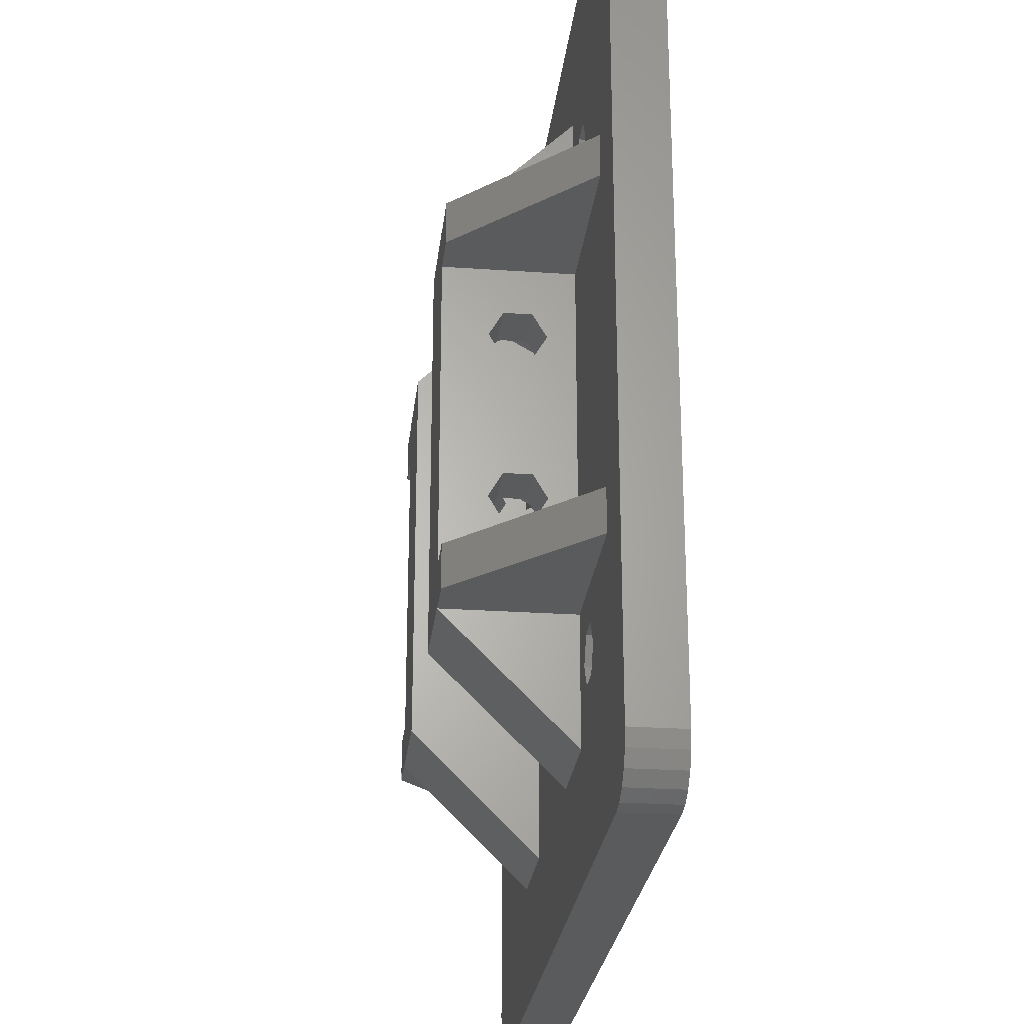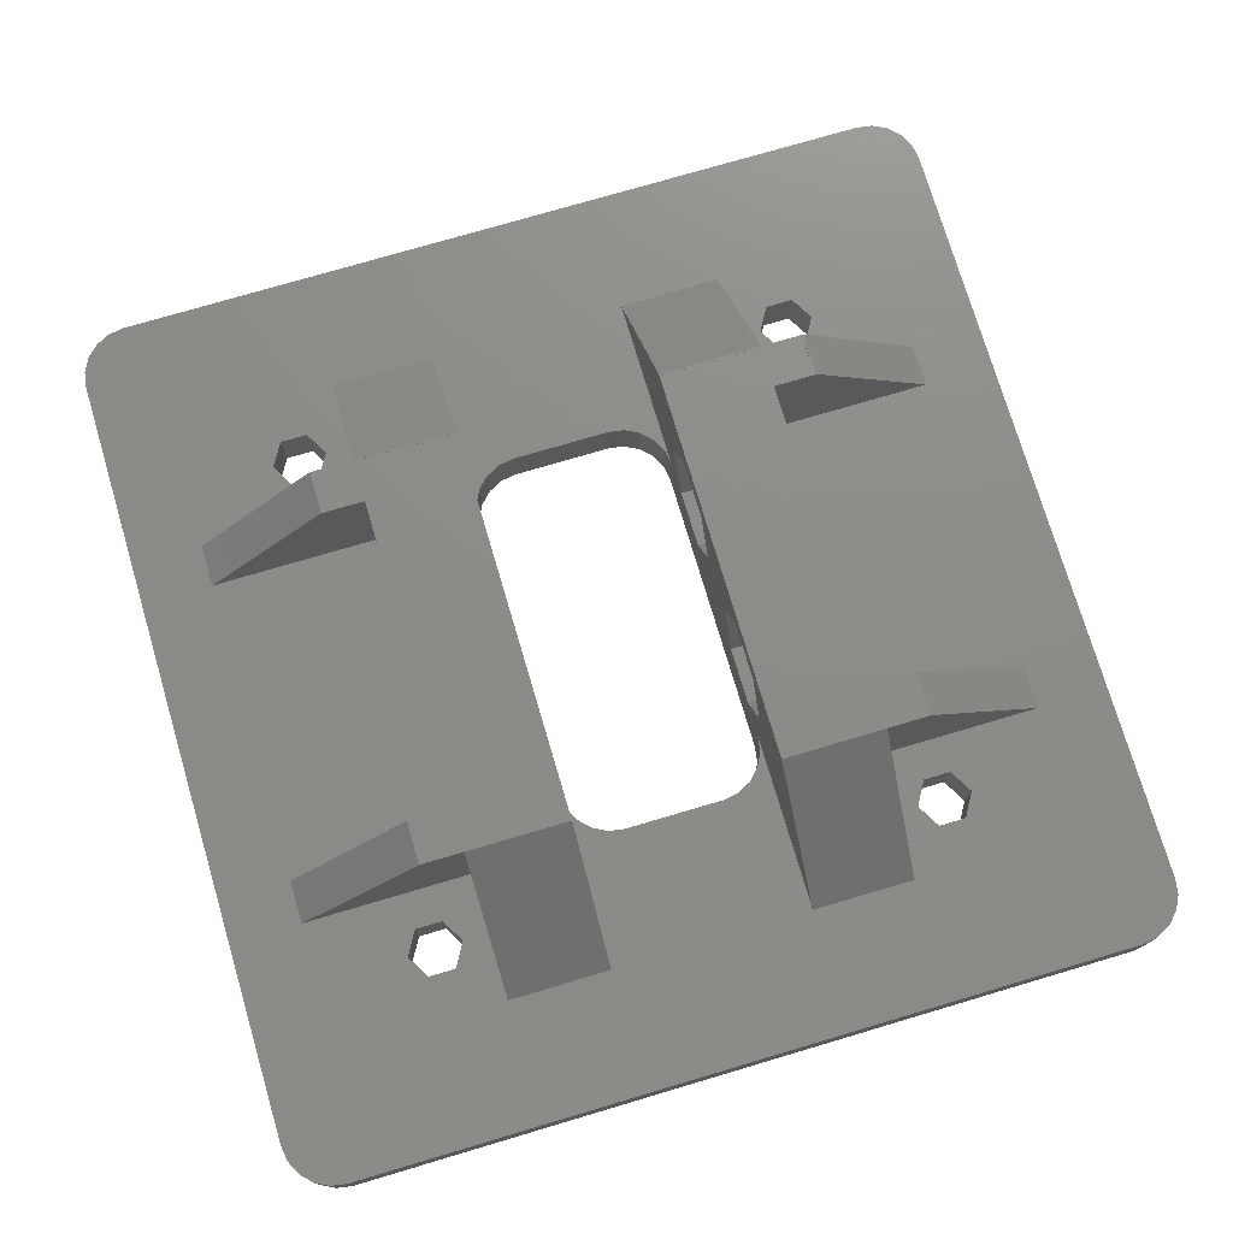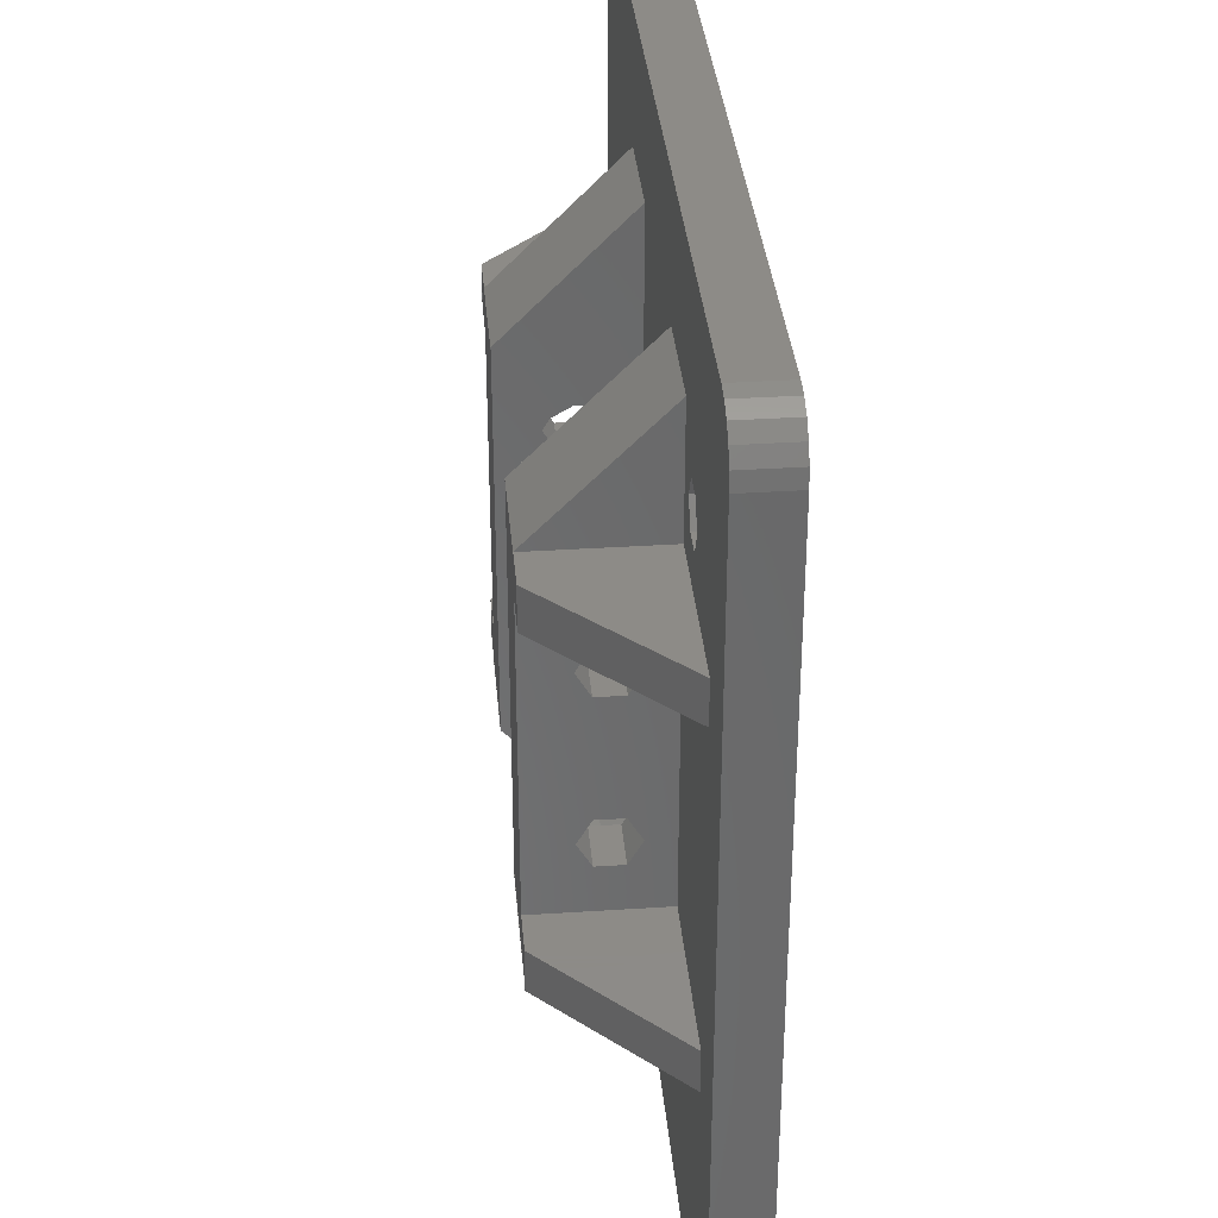
<metadata>
{"format":"stl","ext":"stl","renderer":"f3d","projection":"perspective","resolution":1024,"background":"white","views":[{"elev":-25.8,"azim":83.7,"up":"+Y"},{"elev":75.1,"azim":163.5,"up":"+Z"},{"elev":34.7,"azim":85.0,"up":"+Y"}]}
</metadata>
<code>
# stl→obj: 343 verts, 718 faces
v -26 -23 -1.5
v -26 -23 1.5
v -26 23 -1.5
v -26 23 1.5
v -25.85 -23.93 -1.5
v -25.85 -23.93 1.5
v -25.85 23.93 -1.5
v -25.43 24.76 -1.5
v -24.76 25.43 -1.5
v -23.93 25.85 -1.5
v -23 26 -1.5
v -14.2 16.39 -1.5
v 23 26 -1.5
v 5.9 8.5 -1.5
v 23.93 25.85 -1.5
v 15.8 16.39 -1.5
v 24.76 25.43 -1.5
v 25.43 24.76 -1.5
v 14.2 16.39 -1.5
v 16.6 15 -1.5
v 25.85 23.93 -1.5
v 26 23 -1.5
v 16.6 -15 -1.5
v 26 -23 -1.5
v 25.85 -23.93 -1.5
v 25.43 -24.76 -1.5
v 24.76 -25.43 -1.5
v 23.93 -25.85 -1.5
v 23 -26 -1.5
v -23 -26 -1.5
v -23.93 -25.85 -1.5
v -24.76 -25.43 -1.5
v -25.43 -24.76 -1.5
v -15.8 -16.39 -1.5
v -16.6 -15 -1.5
v -14.2 -16.39 -1.5
v -15.8 -13.61 -1.5
v -16.6 15 -1.5
v -5.9 -8.5 -1.5
v -13.4 -15 -1.5
v -14.2 -13.61 -1.5
v -15.8 13.61 -1.5
v -14.2 13.61 -1.5
v -2.9 11.5 -1.5
v -13.4 15 -1.5
v -15.8 16.39 -1.5
v -5.9 8.5 -1.5
v 14.2 -16.39 -1.5
v 5.327 -10.26 -1.5
v 13.4 -15 -1.5
v -2.9 -11.5 -1.5
v -3.827 -11.35 -1.5
v -5.753 -9.427 -1.5
v -5.327 -10.26 -1.5
v -4.663 -10.93 -1.5
v 2.9 -11.5 -1.5
v 5.9 -8.5 -1.5
v 5.753 -9.427 -1.5
v 3.827 -11.35 -1.5
v 15.8 13.61 -1.5
v 15.8 -16.39 -1.5
v 13.4 15 -1.5
v 5.753 9.427 -1.5
v 5.327 10.26 -1.5
v 4.663 10.93 -1.5
v 3.827 11.35 -1.5
v 2.9 11.5 -1.5
v -3.827 11.35 -1.5
v 4.663 -10.93 -1.5
v -4.663 10.93 -1.5
v -5.327 10.26 -1.5
v -5.753 9.427 -1.5
v 14.2 13.61 -1.5
v 15.8 -13.61 -1.5
v 14.2 -13.61 -1.5
v -25.85 23.93 1.5
v -24.76 -25.43 1.5
v -25.43 -24.76 1.5
v -23.93 -25.85 1.5
v -23 -26 1.5
v -21.81 -11.5 1.5
v 13.4 -15 1.5
v 14.2 -13.61 1.5
v 11.9 -11.5 1.5
v 25.85 23.93 1.5
v 26 23 1.5
v 25.43 24.76 1.5
v 24.76 25.43 1.5
v 23.93 25.85 1.5
v 23 26 1.5
v -23 26 1.5
v -23.93 25.85 1.5
v -24.76 25.43 1.5
v -25.43 24.76 1.5
v -15.8 -16.39 1.5
v -21.81 -9 1.5
v -21.81 9 1.5
v -16.6 15 1.5
v -15.8 16.39 1.5
v -14.4 9 1.5
v -14.4 -9 1.5
v -21.81 11.5 1.5
v -14.31 11.5 1.5
v 5.9 -18.91 1.5
v 5.9 -11.41 1.5
v 4.663 -10.93 1.5
v -11.9 18.91 1.5
v -5.9 18.91 1.5
v 11.9 18.91 1.5
v 13.4 15 1.5
v 14.2 16.39 1.5
v 5.9 11.41 1.5
v 5.9 18.91 1.5
v -15.8 13.61 1.5
v 23 -26 1.5
v -5.9 -18.91 1.5
v -11.9 -18.91 1.5
v -11.9 -11.5 1.5
v -14.31 -11.5 1.5
v -13.4 -15 1.5
v -16.6 -15 1.5
v -15.8 -13.61 1.5
v -14.2 13.61 1.5
v -11.9 11.5 1.5
v 11.9 -18.91 1.5
v 2.9 11.5 1.5
v -2.9 11.5 1.5
v 5.327 -10.26 1.5
v -13.4 15 1.5
v -5.327 10.26 1.5
v -4.663 10.93 1.5
v -5.9 11.41 1.5
v -14.2 16.39 1.5
v -5.753 -9.427 1.5
v -5.9 -8.5 1.5
v -5.9 -11.41 1.5
v 11.9 -9 1.5
v 14.4 -9 1.5
v 11.9 9 1.5
v -5.9 8.5 1.5
v -5.753 9.427 1.5
v -3.827 11.35 1.5
v 15.8 16.39 1.5
v 16.6 15 1.5
v 5.753 9.427 1.5
v 5.327 10.26 1.5
v 11.9 11.5 1.5
v 14.2 13.61 1.5
v 14.2 -16.39 1.5
v 3.827 11.35 1.5
v 4.663 10.93 1.5
v 14.31 -11.5 1.5
v 15.8 -13.61 1.5
v 26 -23 1.5
v 16.6 -15 1.5
v 21.81 -11.5 1.5
v 21.81 11.5 1.5
v 21.81 9 1.5
v 14.4 9 1.5
v 5.9 -3.626 1.5
v 5.9 8.5 1.5
v 25.43 -24.76 1.5
v 25.85 -23.93 1.5
v 21.81 -9 1.5
v 14.31 11.5 1.5
v 15.8 13.61 1.5
v 15.8 -16.39 1.5
v 3.827 -11.35 1.5
v -14.2 -13.61 1.5
v -2.9 -11.5 1.5
v -11.9 -9 1.5
v -11.9 9 1.5
v 5.9 -8.5 1.5
v 5.753 -9.427 1.5
v 23.93 -25.85 1.5
v 24.76 -25.43 1.5
v 2.9 -11.5 1.5
v -3.827 -11.35 1.5
v -4.663 -10.93 1.5
v -5.327 -10.26 1.5
v -14.2 -16.39 1.5
v 5.9 -3.626 1.49
v 5.9 -8.5 1.49
v -14.4 -11.5 2.74
v -14.4 -11.5 8.89
v -14.31 -11.5 8.9
v -14.41 -11.5 8.9
v -14.31 -9 8.89
v -14.31 -11.5 8.89
v -14.31 -9 8.9
v -11.9 -11.5 8.89
v -11.9 -11.51 8.9
v -11.9 -11.41 8.9
v -11.9 -11.41 8.89
v -5.9 -11.51 8.9
v -5.9 -11.41 8.9
v -5.9 -11.41 8.89
v -5.9 -6.55 1.832
v -5.9 -3.25 1.832
v -5.9 -8.2 4.69
v -5.9 8.2 4.69
v -5.9 6.55 1.832
v -5.9 11.41 8.89
v -5.9 -6.55 7.548
v -5.9 -3.25 7.548
v -5.9 -1.6 4.69
v -5.9 1.6 4.69
v -5.9 3.25 1.832
v -5.9 3.25 7.548
v -5.9 6.55 7.548
v -11.9 11.41 8.9
v -11.9 11.41 8.89
v -5.9 11.41 8.9
v -5.9 11.51 8.9
v -11.9 11.5 8.89
v -11.9 11.51 8.9
v -14.31 11.5 8.89
v -14.31 9 8.9
v -14.31 11.5 8.9
v -14.31 9 8.89
v -14.41 11.5 8.9
v -14.41 9 8.9
v -14.4 9 8.89
v -11.9 9 8.89
v -11.9 -4.9 3.09
v -11.9 -6.286 5.49
v -11.9 -9 8.89
v -11.9 -4.9 6.29
v -11.9 -6.286 3.89
v -11.9 -3.514 5.49
v -11.9 -3.514 3.89
v -11.9 4.9 3.09
v -11.9 3.514 3.89
v -11.9 4.9 6.29
v -11.9 6.286 5.49
v -11.9 3.514 5.49
v -11.9 6.286 3.89
v -14.4 -9 8.89
v -14.41 -9 8.9
v 5.9 -11.41 8.89
v 5.9 -6.55 7.548
v 5.9 11.41 8.89
v 5.9 6.55 1.832
v 5.9 -6.55 1.832
v 5.9 -8.2 4.69
v 5.9 -3.25 7.548
v 5.9 3.25 1.832
v 5.9 -3.25 1.832
v 5.9 -1.6 4.69
v 5.9 1.6 4.69
v 5.9 3.25 7.548
v 5.9 6.55 7.548
v 5.9 8.2 4.69
v 5.9 -11.41 8.9
v 11.9 -11.41 8.9
v 11.9 -11.41 8.89
v 5.9 -11.51 8.9
v 11.9 -11.5 8.89
v 11.9 -11.51 8.9
v 14.31 -11.5 8.89
v 14.31 -11.5 8.9
v 14.31 -9 8.9
v 14.31 -9 8.89
v 14.41 -11.5 8.9
v 14.41 -9 8.9
v 14.4 -9 8.89
v 11.9 -9 8.89
v 11.9 3.514 5.49
v 11.9 9 8.89
v 11.9 -6.286 5.49
v 11.9 -4.9 6.29
v 11.9 -3.514 5.49
v 11.9 -4.9 3.09
v 11.9 -6.286 3.89
v 11.9 -3.514 3.89
v 11.9 6.286 5.49
v 11.9 6.286 3.89
v 11.9 3.514 3.89
v 11.9 4.9 6.29
v 11.9 4.9 3.09
v 14.4 9 8.89
v 14.41 9 8.9
v 14.31 9 8.9
v 14.31 9 8.89
v 14.4 11.5 2.74
v 14.4 11.5 8.89
v 14.41 11.5 8.9
v 14.31 11.5 8.9
v 14.31 11.5 8.89
v 11.9 11.5 8.89
v 11.9 11.51 8.9
v 11.9 11.41 8.9
v 11.9 11.41 8.89
v 5.9 11.41 8.9
v 5.9 11.51 8.9
v -8.9 -6.55 1.832
v -8.9 -8.2 4.69
v -8.9 -3.25 1.832
v -8.9 -1.6 4.69
v -8.9 -3.25 7.548
v -8.9 -6.55 7.548
v -8.9 3.25 1.832
v -8.9 1.6 4.69
v -8.9 6.55 1.832
v -8.9 8.2 4.69
v -8.9 6.55 7.548
v -8.9 3.25 7.548
v -8.9 -6.286 5.49
v -8.9 -6.286 3.89
v -8.9 -4.9 3.09
v -8.9 -4.9 6.29
v -8.9 -3.514 5.49
v -8.9 -3.514 3.89
v -8.9 3.514 5.49
v -8.9 3.514 3.89
v -8.9 4.9 3.09
v -8.9 4.9 6.29
v -8.9 6.286 5.49
v -8.9 6.286 3.89
v 8.9 -6.55 7.548
v 8.9 -8.2 4.69
v 8.9 -3.25 7.548
v 8.9 -1.6 4.69
v 8.9 -3.25 1.832
v 8.9 -6.55 1.832
v 8.9 6.55 7.548
v 8.9 3.25 7.548
v 8.9 1.6 4.69
v 8.9 8.2 4.69
v 8.9 6.55 1.832
v 8.9 3.25 1.832
v 8.9 -6.286 5.49
v 8.9 -6.286 3.89
v 8.9 -4.9 6.29
v 8.9 -4.9 3.09
v 8.9 -3.514 3.89
v 8.9 -3.514 5.49
v 8.9 3.514 5.49
v 8.9 3.514 3.89
v 8.9 4.9 6.29
v 8.9 4.9 3.09
v 8.9 6.286 3.89
v 8.9 6.286 5.49
f 1 2 3
f 3 2 4
f 1 5 2
f 2 5 6
f 1 3 5
f 5 3 7
f 5 7 8
f 5 8 9
f 5 9 10
f 5 10 11
f 12 11 13
f 14 13 15
f 16 17 18
f 19 17 16
f 20 21 22
f 23 22 24
f 5 24 25
f 5 25 26
f 5 26 27
f 5 27 28
f 5 28 29
f 5 29 30
f 5 30 31
f 5 31 32
f 5 32 33
f 34 5 35
f 5 34 24
f 34 36 24
f 5 11 37
f 37 11 38
f 39 40 41
f 37 38 42
f 37 42 43
f 44 43 13
f 12 13 45
f 46 11 12
f 39 36 40
f 38 11 46
f 37 43 47
f 48 49 50
f 51 24 52
f 36 39 53
f 36 53 54
f 36 54 55
f 36 55 52
f 36 52 24
f 56 24 51
f 57 22 58
f 56 59 24
f 60 22 57
f 61 24 48
f 58 22 49
f 14 60 57
f 14 19 62
f 19 14 15
f 63 64 13
f 64 65 13
f 65 66 13
f 66 67 13
f 68 43 44
f 48 69 49
f 70 43 68
f 71 43 70
f 72 43 71
f 47 43 72
f 49 22 50
f 59 69 48
f 59 48 24
f 73 14 62
f 74 22 23
f 61 23 24
f 75 22 74
f 50 22 75
f 63 13 14
f 39 37 47
f 39 41 37
f 35 5 37
f 45 13 43
f 19 15 17
f 60 14 73
f 16 21 20
f 20 22 60
f 16 18 21
f 44 13 67
f 3 4 7
f 7 4 76
f 4 2 6
f 77 4 78
f 78 4 6
f 79 4 77
f 80 4 79
f 81 4 80
f 82 83 84
f 85 4 86
f 87 4 85
f 88 4 87
f 89 4 88
f 90 4 89
f 91 4 90
f 92 4 91
f 93 4 92
f 94 4 93
f 76 4 94
f 95 81 80
f 96 4 81
f 97 4 96
f 98 99 4
f 100 97 101
f 101 97 96
f 102 103 4
f 104 105 106
f 86 4 107
f 86 107 108
f 109 110 111
f 112 113 108
f 114 98 4
f 115 116 80
f 116 117 80
f 117 118 119
f 117 119 120
f 117 95 80
f 121 122 81
f 123 103 124
f 125 104 115
f 112 108 126
f 126 108 127
f 128 106 105
f 129 123 124
f 107 4 99
f 130 131 132
f 107 99 133
f 107 129 124
f 107 133 129
f 134 135 136
f 103 114 4
f 137 138 139
f 132 140 141
f 132 141 130
f 142 132 131
f 127 108 132
f 143 144 86
f 145 112 146
f 110 147 148
f 109 147 110
f 149 125 115
f 112 126 150
f 112 151 146
f 127 132 142
f 109 111 86
f 152 153 154
f 84 125 82
f 153 155 154
f 86 108 113
f 86 113 109
f 156 152 154
f 86 157 154
f 157 158 154
f 112 150 151
f 138 159 139
f 160 112 161
f 155 162 163
f 161 112 145
f 158 164 154
f 164 156 154
f 158 159 164
f 165 157 86
f 166 147 165
f 155 167 162
f 104 106 168
f 83 152 84
f 120 119 169
f 104 170 136
f 104 116 115
f 100 101 171
f 172 100 171
f 83 153 152
f 105 173 174
f 167 175 176
f 104 168 177
f 170 178 136
f 178 179 136
f 179 180 136
f 180 134 136
f 136 116 104
f 166 148 147
f 154 155 163
f 162 167 176
f 138 164 159
f 82 125 149
f 149 115 175
f 111 143 86
f 86 166 165
f 86 144 166
f 117 120 181
f 119 81 169
f 95 121 81
f 105 174 128
f 181 95 117
f 123 114 103
f 122 169 81
f 97 102 4
f 167 149 175
f 177 170 104
f 132 135 140
f 132 136 135
f 5 33 6
f 6 33 78
f 78 33 32
f 77 78 32
f 77 32 31
f 79 77 31
f 79 31 30
f 80 79 30
f 80 30 29
f 115 80 29
f 115 29 28
f 175 115 28
f 175 28 27
f 176 175 27
f 176 27 26
f 162 176 26
f 162 26 25
f 163 162 25
f 163 25 24
f 154 163 24
f 154 24 22
f 86 154 22
f 22 21 85
f 86 22 85
f 21 18 87
f 85 21 87
f 17 88 18
f 18 88 87
f 15 89 17
f 17 89 88
f 13 90 15
f 15 90 89
f 11 91 13
f 13 91 90
f 10 92 11
f 11 92 91
f 9 93 10
f 10 93 92
f 8 94 9
f 9 94 93
f 7 76 8
f 8 76 94
f 37 122 121
f 35 37 121
f 121 95 34
f 35 121 34
f 41 169 122
f 37 41 122
f 120 169 40
f 40 169 41
f 120 40 181
f 181 40 36
f 181 36 95
f 95 36 34
f 46 99 98
f 38 46 98
f 98 114 42
f 38 98 42
f 12 133 99
f 46 12 99
f 129 133 45
f 45 133 12
f 129 45 123
f 123 45 43
f 123 43 114
f 114 43 42
f 47 140 135
f 39 47 135
f 72 141 140
f 47 72 140
f 71 130 141
f 72 71 141
f 70 131 130
f 71 70 130
f 68 142 131
f 70 68 131
f 44 127 142
f 68 44 142
f 67 126 127
f 44 67 127
f 66 150 126
f 67 66 126
f 65 151 150
f 66 65 150
f 64 146 151
f 65 64 151
f 145 146 63
f 63 146 64
f 161 145 14
f 14 145 63
f 182 160 161
f 182 161 14
f 182 14 183
f 14 57 183
f 173 183 174
f 174 183 57
f 174 57 58
f 174 58 128
f 128 58 49
f 128 49 106
f 106 49 69
f 106 69 168
f 168 69 59
f 168 59 177
f 177 59 56
f 177 56 170
f 170 56 51
f 170 51 178
f 178 51 52
f 178 52 179
f 179 52 55
f 179 55 180
f 180 55 54
f 134 180 54
f 53 134 54
f 135 134 53
f 39 135 53
f 75 83 82
f 50 75 82
f 82 149 48
f 50 82 48
f 74 153 83
f 75 74 83
f 155 153 23
f 23 153 74
f 155 23 167
f 167 23 61
f 167 61 149
f 149 61 48
f 110 148 73
f 62 110 73
f 19 111 110
f 62 19 110
f 16 143 111
f 19 16 111
f 144 143 20
f 20 143 16
f 144 20 166
f 166 20 60
f 166 60 148
f 148 60 73
f 184 185 81
f 184 81 119
f 186 184 119
f 187 185 186
f 187 81 185
f 185 184 186
f 188 186 189
f 189 186 119
f 190 186 188
f 189 119 118
f 191 189 118
f 118 117 192
f 191 192 193
f 118 192 191
f 191 193 194
f 195 116 196
f 196 116 136
f 194 193 197
f 197 193 196
f 197 196 136
f 198 136 132
f 199 198 132
f 197 136 198
f 197 198 200
f 201 202 132
f 203 197 204
f 203 204 205
f 205 206 207
f 206 199 208
f 208 199 132
f 202 208 132
f 207 209 205
f 203 205 209
f 203 210 132
f 203 209 210
f 210 201 132
f 208 207 206
f 200 204 197
f 211 212 203
f 213 211 203
f 132 213 203
f 213 132 214
f 214 132 108
f 107 124 215
f 215 212 211
f 215 211 216
f 215 216 107
f 103 217 124
f 124 217 215
f 218 217 219
f 219 217 103
f 220 217 218
f 103 102 221
f 103 221 219
f 222 97 223
f 223 97 100
f 218 223 220
f 222 223 218
f 172 224 223
f 100 172 223
f 225 172 171
f 226 227 228
f 227 229 171
f 229 225 171
f 230 172 231
f 232 172 230
f 227 230 228
f 232 227 233
f 227 226 229
f 234 224 235
f 236 233 227
f 237 172 232
f 227 232 230
f 224 172 237
f 224 237 235
f 224 234 227
f 234 236 227
f 231 172 225
f 227 171 238
f 238 171 101
f 101 96 239
f 238 239 190
f 101 239 238
f 238 190 188
f 105 240 173
f 241 240 242
f 243 242 112
f 244 173 245
f 160 182 173
f 245 240 241
f 246 241 242
f 173 240 245
f 247 160 248
f 173 244 160
f 244 248 160
f 249 250 248
f 251 246 242
f 249 246 251
f 252 251 242
f 252 242 253
f 160 247 112
f 253 242 243
f 247 243 112
f 247 248 250
f 173 182 183
f 250 249 251
f 254 255 240
f 254 240 105
f 240 255 256
f 104 257 254
f 104 254 105
f 258 259 84
f 84 259 125
f 256 259 258
f 255 259 256
f 260 258 84
f 152 260 84
f 261 262 260
f 261 260 152
f 260 262 263
f 264 261 152
f 156 264 152
f 262 265 263
f 266 265 164
f 263 265 266
f 266 164 138
f 266 138 267
f 267 138 137
f 268 269 267
f 137 270 267
f 270 271 267
f 272 139 271
f 273 274 137
f 273 139 275
f 276 277 139
f 137 139 273
f 137 274 270
f 278 268 267
f 279 269 268
f 276 269 279
f 139 269 276
f 280 278 267
f 271 280 267
f 271 139 280
f 272 275 139
f 277 280 139
f 159 281 269
f 139 159 269
f 282 283 284
f 159 282 281
f 281 282 284
f 158 282 159
f 285 165 286
f 285 287 157
f 288 287 286
f 288 286 165
f 165 285 157
f 286 287 285
f 283 288 284
f 289 288 165
f 284 288 289
f 290 289 147
f 147 289 165
f 291 292 293
f 147 291 290
f 290 291 293
f 109 291 147
f 294 295 112
f 112 295 113
f 242 294 112
f 242 293 292
f 292 294 242
f 187 239 96
f 81 187 96
f 239 187 186
f 190 239 186
f 227 191 224
f 188 189 227
f 220 223 224
f 238 188 227
f 194 197 224
f 189 191 227
f 191 194 224
f 197 203 224
f 203 220 224
f 217 212 215
f 212 220 203
f 217 220 212
f 193 192 195
f 196 193 195
f 116 195 192
f 117 116 192
f 198 296 200
f 200 296 297
f 198 199 298
f 296 198 298
f 298 199 206
f 299 298 206
f 299 206 205
f 300 299 205
f 205 204 300
f 300 204 301
f 200 297 204
f 204 297 301
f 208 302 207
f 207 302 303
f 208 202 304
f 302 208 304
f 304 202 201
f 305 304 201
f 305 201 210
f 306 305 210
f 210 209 306
f 306 209 307
f 207 303 209
f 209 303 307
f 216 211 213
f 214 216 213
f 216 214 108
f 107 216 108
f 219 221 222
f 218 219 222
f 97 222 221
f 102 97 221
f 308 309 226
f 226 309 229
f 309 310 225
f 229 309 225
f 311 308 228
f 228 308 226
f 312 311 230
f 230 311 228
f 313 312 230
f 231 313 230
f 310 313 231
f 225 310 231
f 314 315 236
f 236 315 233
f 315 316 232
f 233 315 232
f 317 314 234
f 234 314 236
f 318 317 235
f 235 317 234
f 319 318 235
f 237 319 235
f 316 319 237
f 232 316 237
f 284 289 293
f 242 240 256
f 267 242 256
f 258 260 256
f 267 269 242
f 260 267 256
f 269 284 242
f 269 281 284
f 290 293 289
f 284 293 242
f 263 267 260
f 266 267 263
f 320 321 241
f 241 321 245
f 322 320 246
f 246 320 241
f 249 323 322
f 246 249 322
f 324 323 249
f 248 324 249
f 325 324 248
f 244 325 248
f 325 244 321
f 321 244 245
f 326 327 252
f 252 327 251
f 327 328 251
f 251 328 250
f 253 329 326
f 252 253 326
f 330 329 253
f 243 330 253
f 331 330 243
f 247 331 243
f 331 247 328
f 328 247 250
f 254 257 259
f 255 254 259
f 125 259 257
f 104 125 257
f 262 261 264
f 265 262 264
f 156 164 265
f 264 156 265
f 270 274 332
f 332 274 333
f 271 270 334
f 334 270 332
f 333 274 273
f 335 333 273
f 273 275 336
f 335 273 336
f 275 272 337
f 336 275 337
f 271 334 272
f 272 334 337
f 268 278 338
f 338 278 339
f 279 268 340
f 340 268 338
f 339 278 280
f 341 339 280
f 280 277 342
f 341 280 342
f 277 276 343
f 342 277 343
f 279 340 276
f 276 340 343
f 288 283 282
f 287 288 282
f 158 157 287
f 282 158 287
f 295 294 292
f 291 295 292
f 291 109 113
f 295 291 113
f 297 296 298
f 310 297 298
f 301 297 300
f 300 311 299
f 300 297 311
f 311 312 299
f 299 313 298
f 313 310 298
f 309 297 310
f 311 297 308
f 312 313 299
f 309 308 297
f 303 302 304
f 316 303 304
f 307 303 306
f 306 317 305
f 306 303 317
f 317 318 305
f 305 319 304
f 319 316 304
f 315 303 316
f 317 303 314
f 318 319 305
f 315 314 303
f 320 322 321
f 337 322 323
f 335 323 324
f 321 324 325
f 336 323 335
f 321 335 324
f 334 322 337
f 333 321 332
f 321 322 334
f 321 334 332
f 321 333 335
f 337 323 336
f 327 326 328
f 343 326 329
f 341 329 330
f 328 330 331
f 342 329 341
f 328 341 330
f 340 326 343
f 339 328 338
f 328 326 340
f 328 340 338
f 328 339 341
f 343 329 342

</code>
